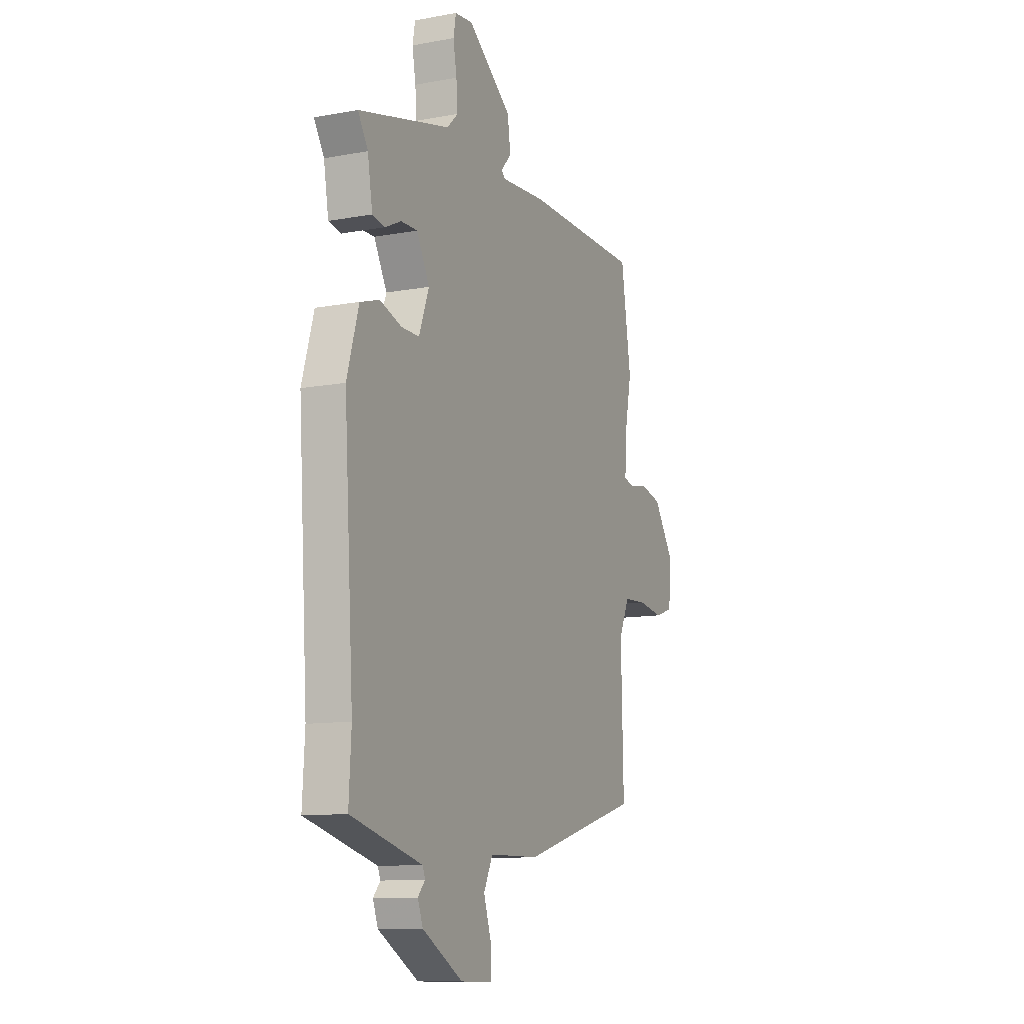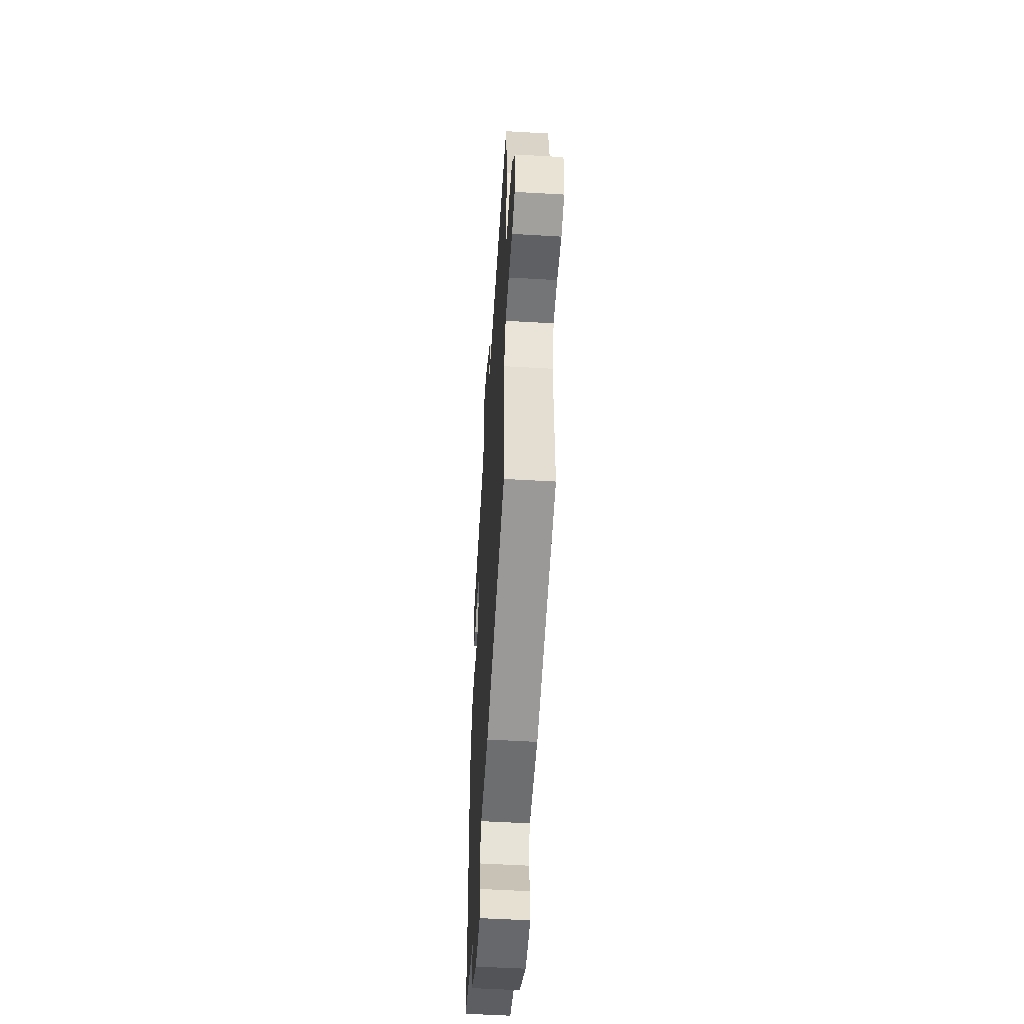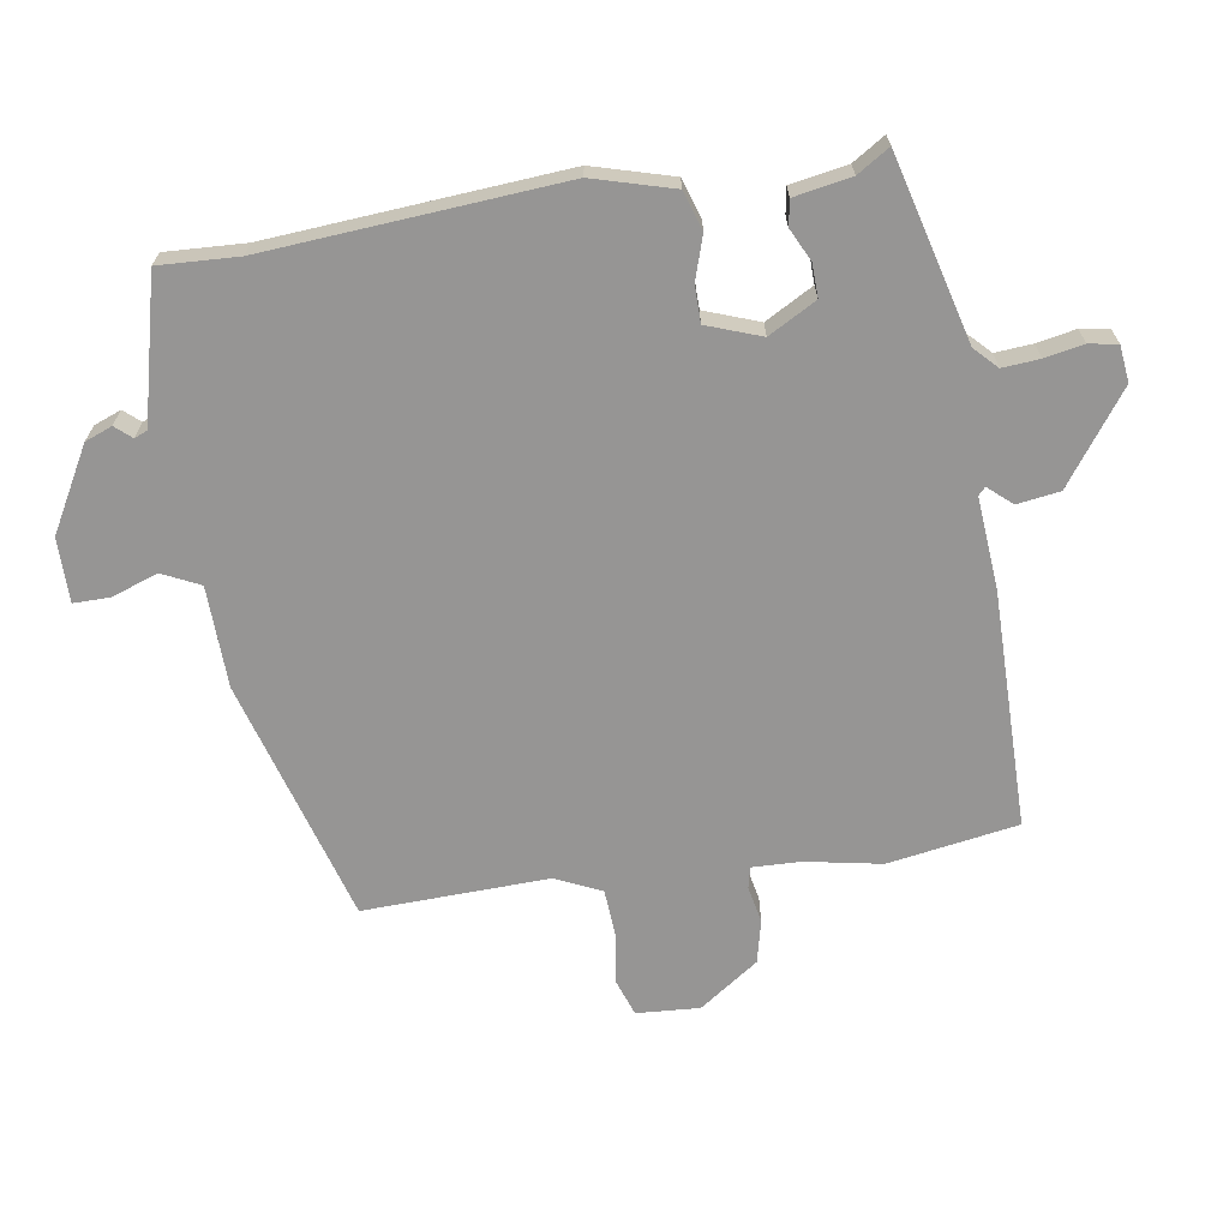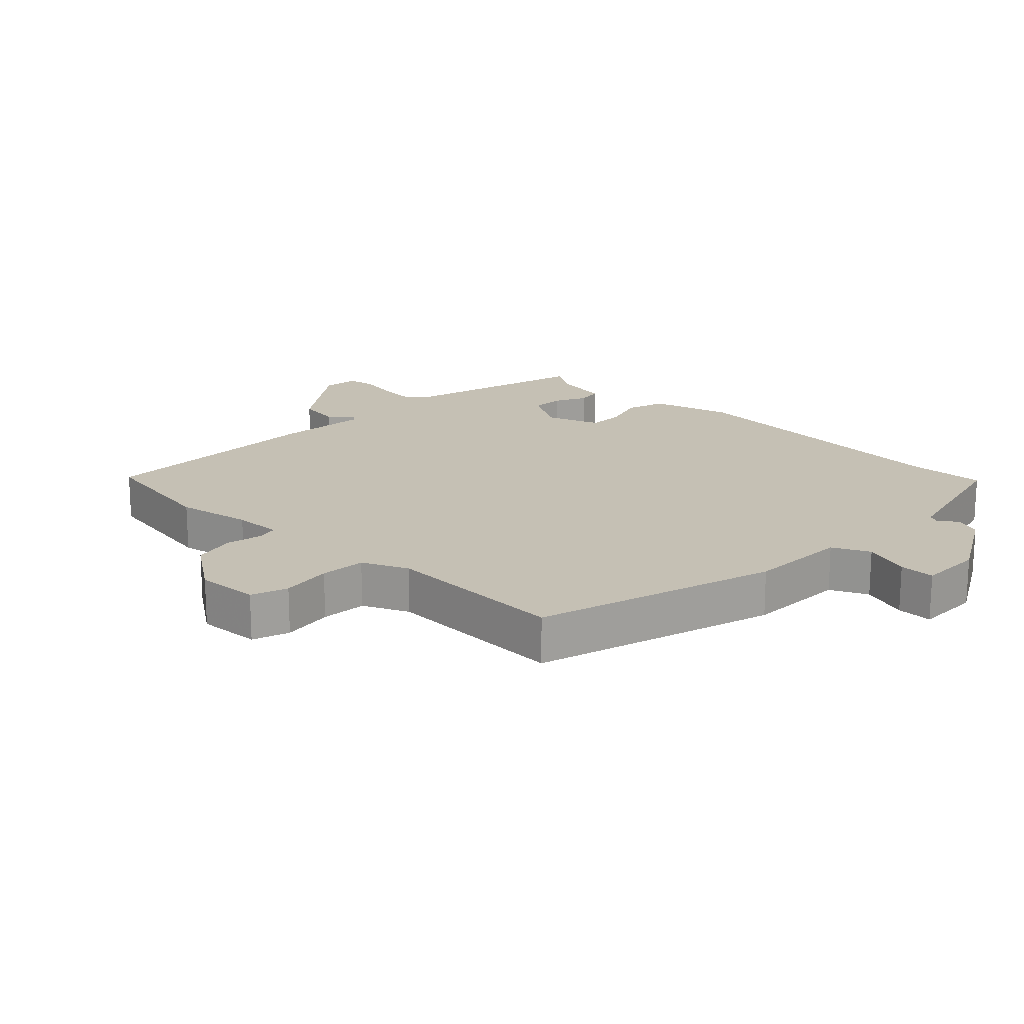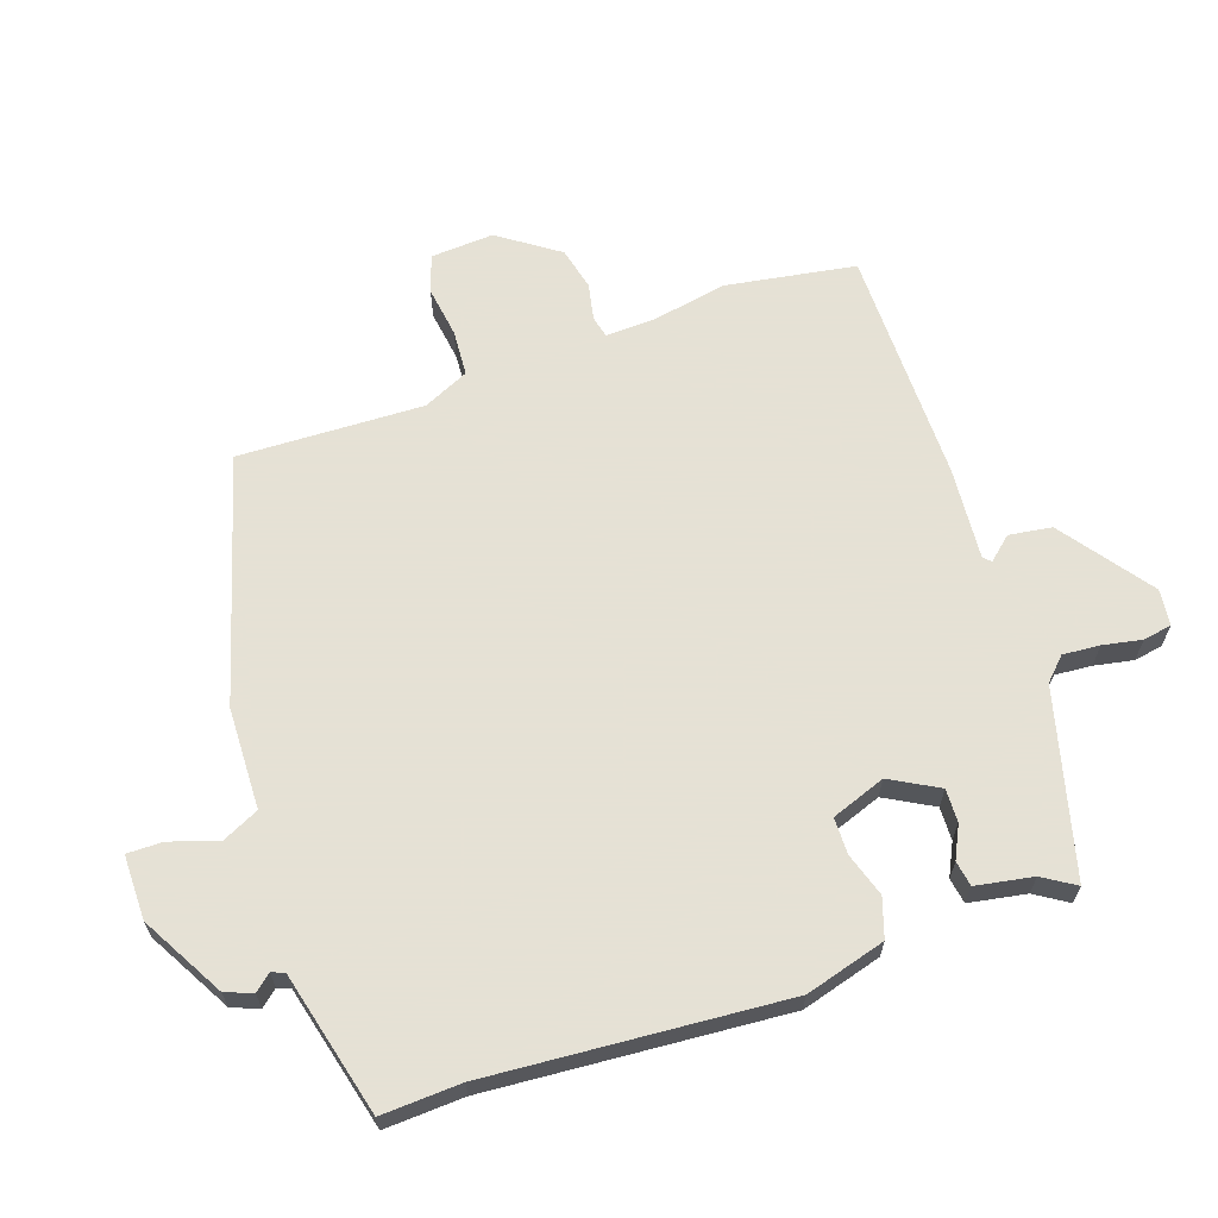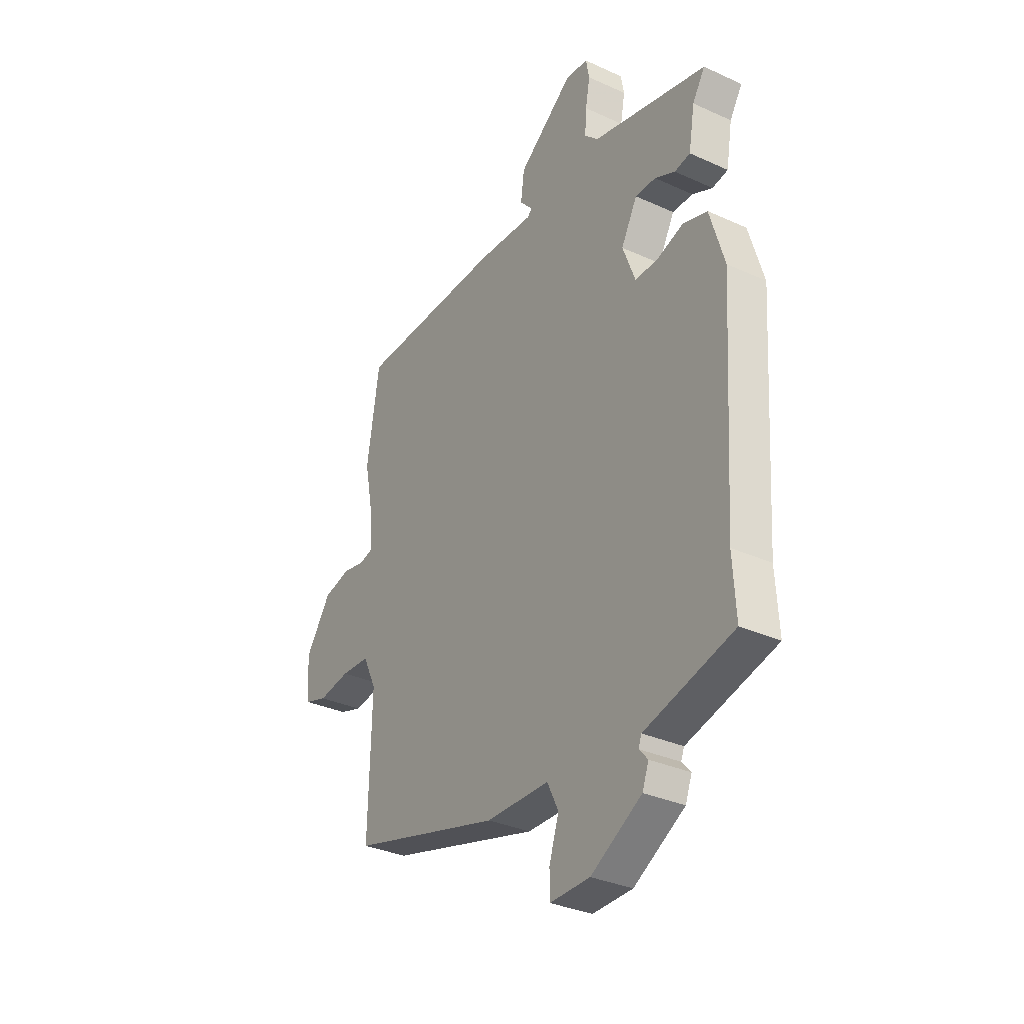
<metadata>
{"format":"obj","ext":"obj","renderer":"f3d","projection":"perspective","resolution":1024,"background":"white","views":[{"elev":-11.2,"azim":-65.7,"up":"+Z"},{"elev":-53.1,"azim":86.4,"up":"+Z"},{"elev":-67.6,"azim":-80.6,"up":"+Y"},{"elev":18.4,"azim":134.7,"up":"+Y"},{"elev":64.9,"azim":-108.5,"up":"+Y"},{"elev":-32.9,"azim":-122.2,"up":"+Z"}]}
</metadata>
<code>
v 0.481 0.07 -0.443
v 0.106 0.07 -0.549
v -0.05 0.07 -0.552
v -0.078 0.07 -0.609
v -0.054 0.07 -0.682
v -0.054 0.07 -0.737
v -0.153 0.07 -0.736
v -0.279 0.07 -0.664
v -0.295 0.07 -0.622
v -0.273 0.07 -0.597
v -0.281 0.07 -0.577
v -0.389 0.07 -0.549
v -0.501 0.07 -0.52
v -0.494 0.07 -0.398
v -0.524 0.07 0.057
v -0.488 0.07 0.18
v -0.428 0.07 0.199
v -0.361 0.07 0.177
v -0.305 0.07 0.177
v -0.274 0.07 0.26
v -0.314 0.07 0.334
v -0.365 0.07 0.333
v -0.415 0.07 0.309
v -0.454 0.07 0.316
v -0.469 0.07 0.404
v -0.5 0.07 0.454
v -0.215 0.07 0.526
v -0.181 0.07 0.559
v -0.185 0.07 0.616
v -0.196 0.07 0.676
v -0.188 0.07 0.72
v -0.132 0.07 0.726
v 0.005 0.07 0.624
v 0.014 0.07 0.558
v -0.018 0.07 0.522
v -0.007 0.07 0.511
v 0.135 0.07 0.521
v 0.498 0.07 0.516
v 0.529 0.07 0.316
v 0.506 0.07 0.2
v 0.503 0.07 0.125
v 0.536 0.07 0.117
v 0.592 0.07 0.128
v 0.658 0.07 0.112
v 0.721 0.07 0.02
v 0.714 0.07 -0.077
v 0.657 0.07 -0.096
v 0.578 0.07 -0.084
v 0.507 0.07 -0.088
v 0.474 0.07 -0.158
v 0.481 0 -0.443
v 0.106 0 -0.549
v -0.05 0 -0.552
v -0.078 0 -0.609
v -0.054 0 -0.682
v -0.054 0 -0.737
v -0.153 0 -0.736
v -0.279 0 -0.664
v -0.295 0 -0.622
v -0.273 0 -0.597
v -0.281 0 -0.577
v -0.389 0 -0.549
v -0.501 0 -0.52
v -0.494 0 -0.398
v -0.524 0 0.057
v -0.488 0 0.18
v -0.428 0 0.199
v -0.361 0 0.177
v -0.305 0 0.177
v -0.274 0 0.26
v -0.314 0 0.334
v -0.365 0 0.333
v -0.415 0 0.309
v -0.454 0 0.316
v -0.469 0 0.404
v -0.5 0 0.454
v -0.215 0 0.526
v -0.181 0 0.559
v -0.185 0 0.616
v -0.196 0 0.676
v -0.188 0 0.72
v -0.132 0 0.726
v 0.005 0 0.624
v 0.014 0 0.558
v -0.018 0 0.522
v -0.007 0 0.511
v 0.135 0 0.521
v 0.498 0 0.516
v 0.529 0 0.316
v 0.506 0 0.2
v 0.503 0 0.125
v 0.536 0 0.117
v 0.592 0 0.128
v 0.658 0 0.112
v 0.721 0 0.02
v 0.714 0 -0.077
v 0.657 0 -0.096
v 0.578 0 -0.084
v 0.507 0 -0.088
v 0.474 0 -0.158
f 46 47 48
f 45 46 48
f 44 45 48
f 43 44 48
f 42 43 48
f 41 42 48 49
f 38 39 40
f 37 38 40
f 36 37 40
f 36 40 41
f 33 34 35
f 32 33 35
f 31 32 35
f 30 31 35
f 29 30 35
f 28 29 35 36
f 41 49 50
f 36 41 50
f 28 36 50
f 27 28 50
f 22 23 24 25
f 25 26 27
f 22 25 27
f 21 22 27
f 16 17 18
f 15 16 18
f 14 15 18
f 14 18 19
f 13 14 19
f 12 13 19
f 11 12 19 20
f 8 9 10
f 7 8 10
f 6 7 10
f 5 6 10
f 4 5 10
f 10 11 20
f 4 10 20
f 3 4 20
f 1 2 3 20
f 21 27 50
f 20 21 50
f 1 20 50
f 98 97 96
f 98 96 95
f 98 95 94
f 98 94 93
f 98 93 92
f 99 98 92 91
f 90 89 88
f 90 88 87
f 90 87 86
f 91 90 86
f 85 84 83
f 85 83 82
f 85 82 81
f 85 81 80
f 85 80 79
f 86 85 79 78
f 100 99 91
f 100 91 86
f 100 86 78
f 100 78 77
f 75 74 73 72
f 77 76 75
f 77 75 72
f 77 72 71
f 68 67 66
f 68 66 65
f 68 65 64
f 69 68 64
f 69 64 63
f 69 63 62
f 70 69 62 61
f 60 59 58
f 60 58 57
f 60 57 56
f 60 56 55
f 60 55 54
f 70 61 60
f 70 60 54
f 70 54 53
f 70 53 52 51
f 100 77 71
f 100 71 70
f 100 70 51
f 1 51 52 2
f 2 52 53 3
f 3 53 54 4
f 4 54 55 5
f 5 55 56 6
f 6 56 57 7
f 7 57 58 8
f 8 58 59 9
f 9 59 60 10
f 10 60 61 11
f 11 61 62 12
f 12 62 63 13
f 13 63 64 14
f 14 64 65 15
f 15 65 66 16
f 16 66 67 17
f 17 67 68 18
f 18 68 69 19
f 19 69 70 20
f 20 70 71 21
f 21 71 72 22
f 22 72 73 23
f 23 73 74 24
f 24 74 75 25
f 25 75 76 26
f 26 76 77 27
f 27 77 78 28
f 28 78 79 29
f 29 79 80 30
f 30 80 81 31
f 31 81 82 32
f 32 82 83 33
f 33 83 84 34
f 34 84 85 35
f 35 85 86 36
f 36 86 87 37
f 37 87 88 38
f 38 88 89 39
f 39 89 90 40
f 40 90 91 41
f 41 91 92 42
f 42 92 93 43
f 43 93 94 44
f 44 94 95 45
f 45 95 96 46
f 46 96 97 47
f 47 97 98 48
f 48 98 99 49
f 49 99 100 50
f 50 100 51 1

</code>
